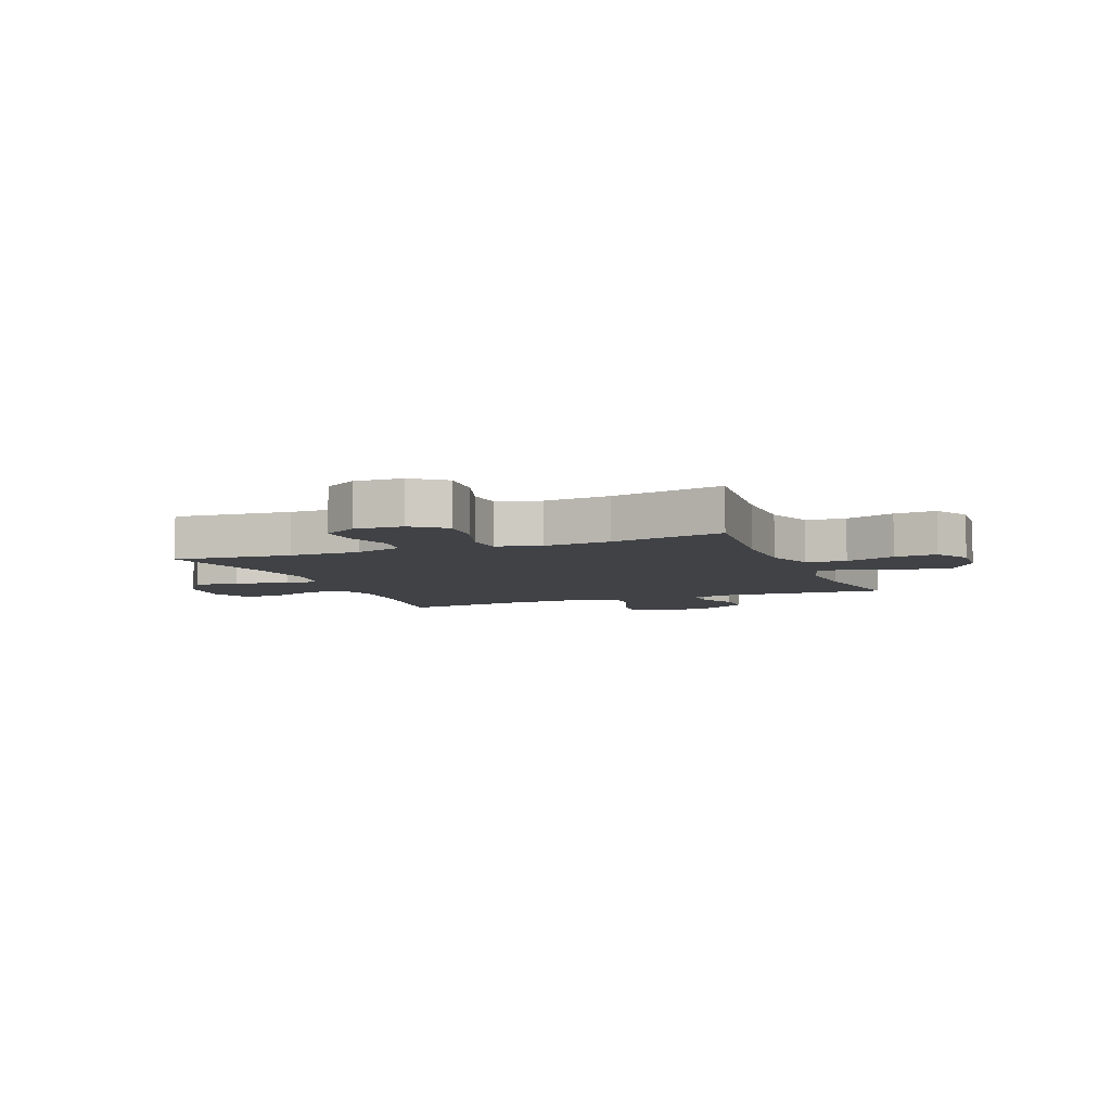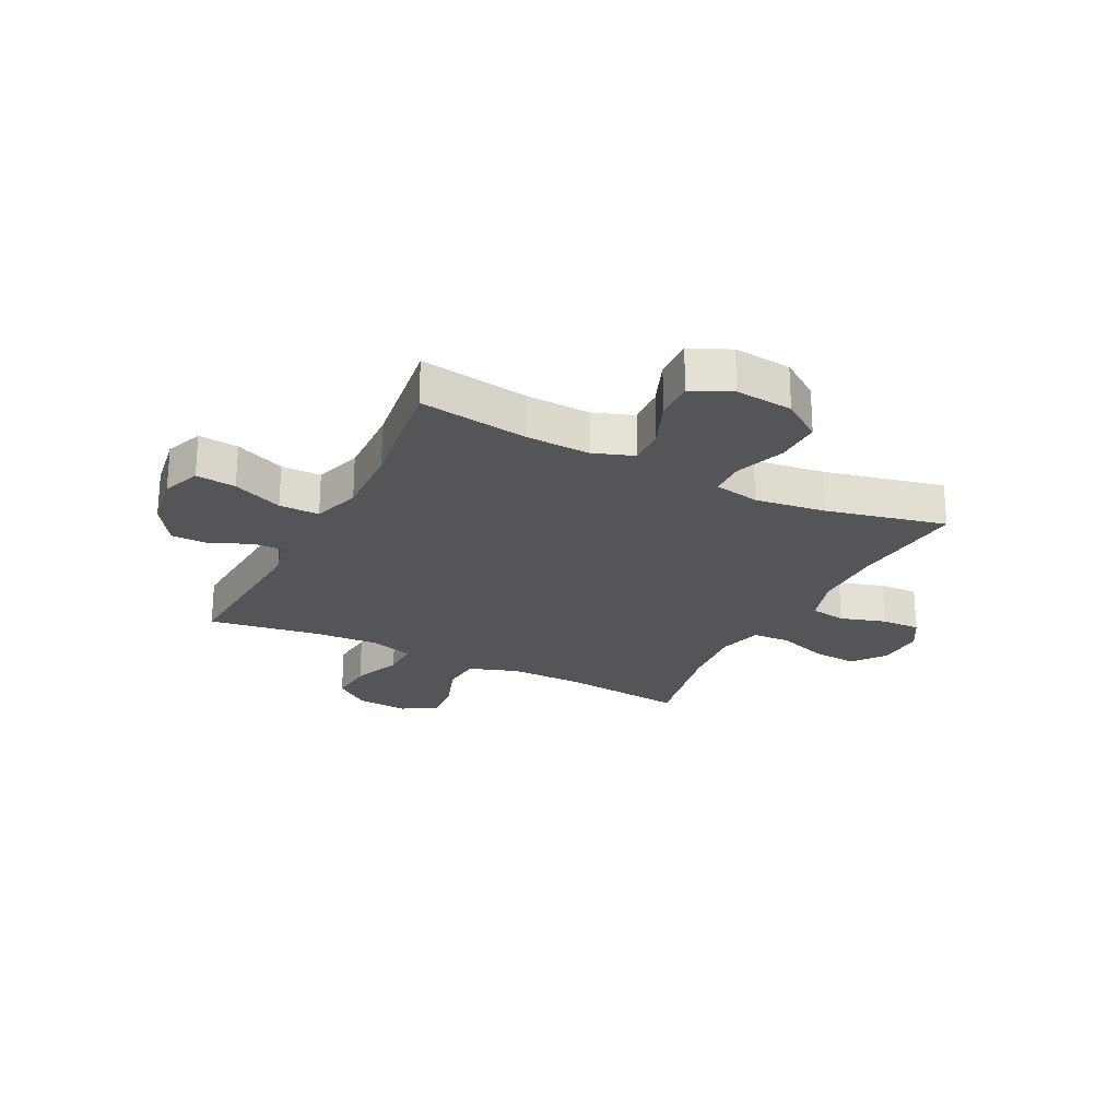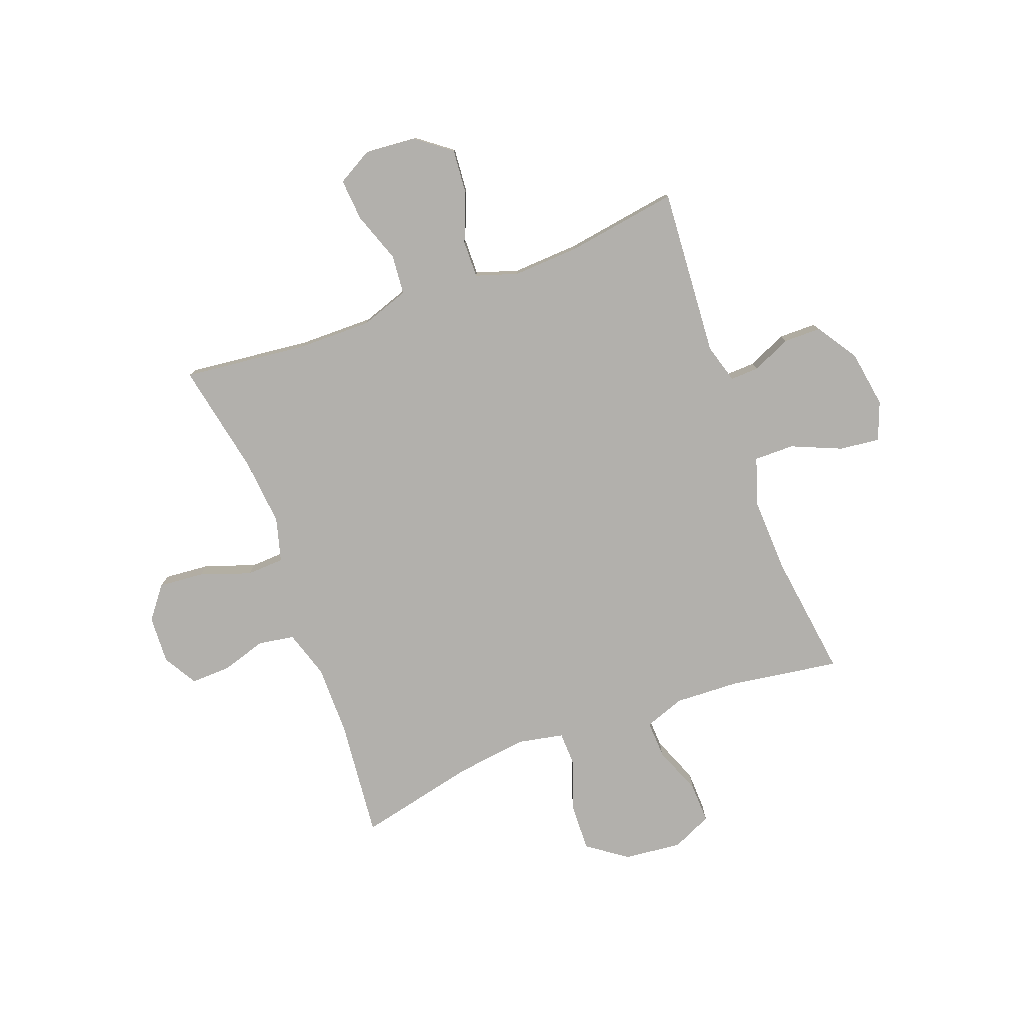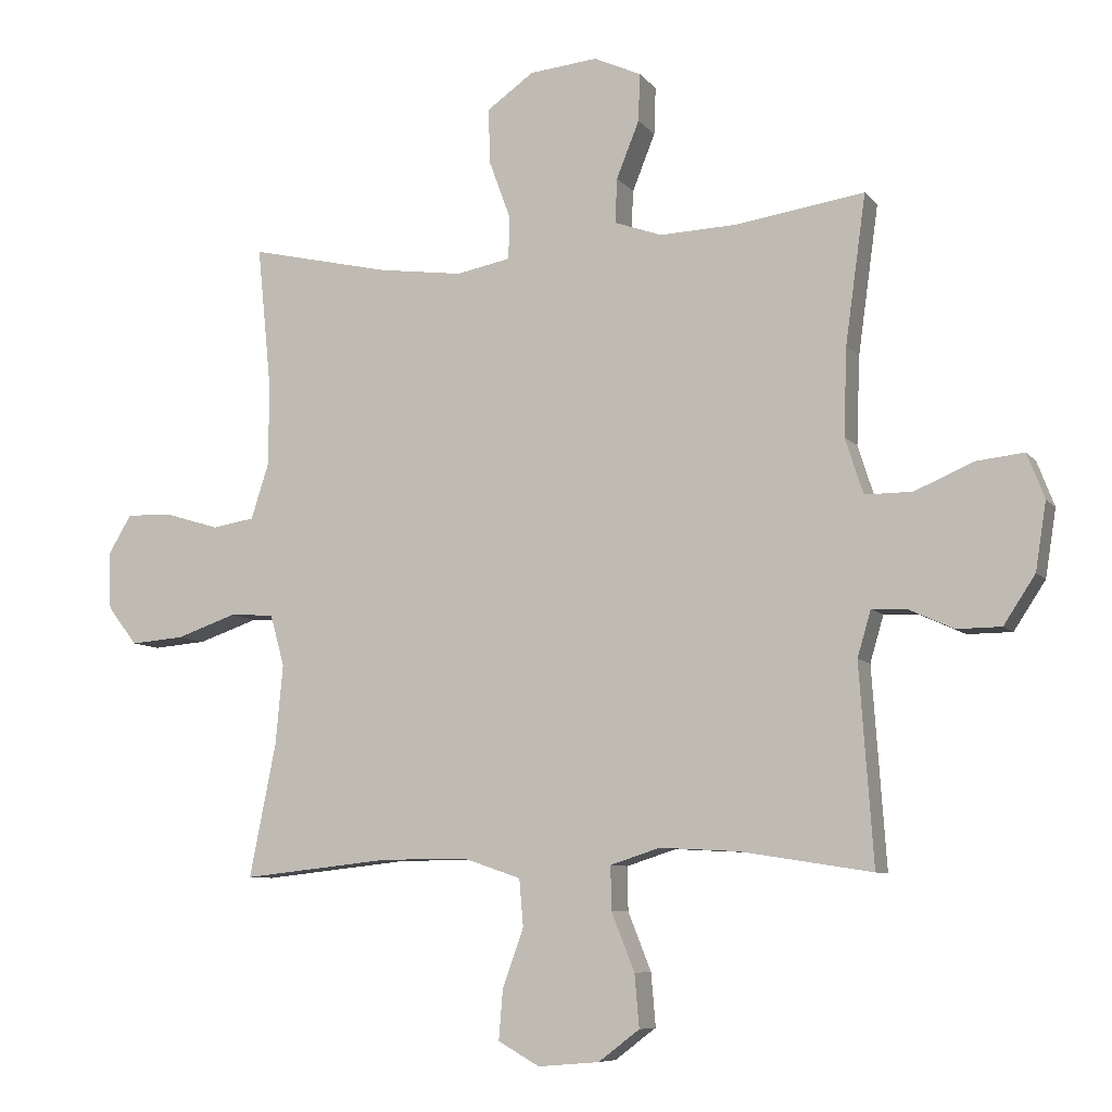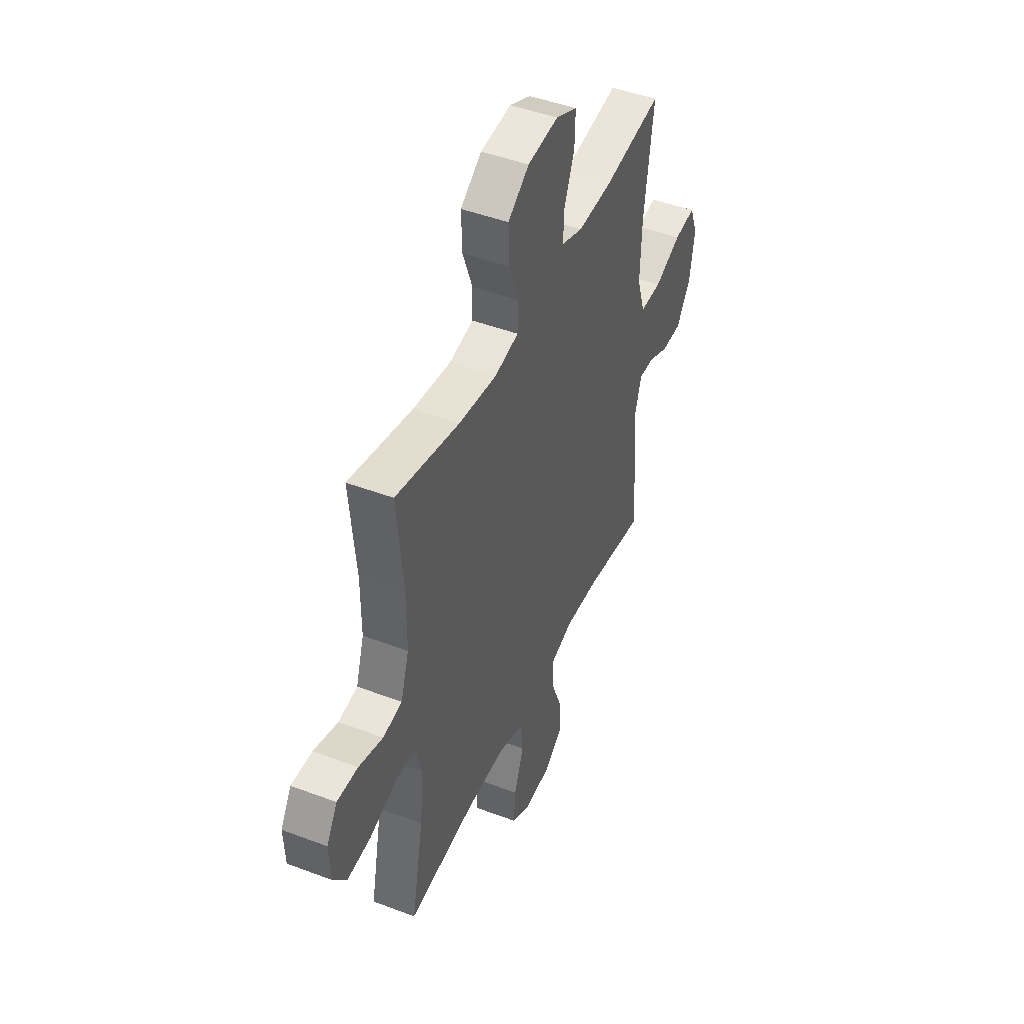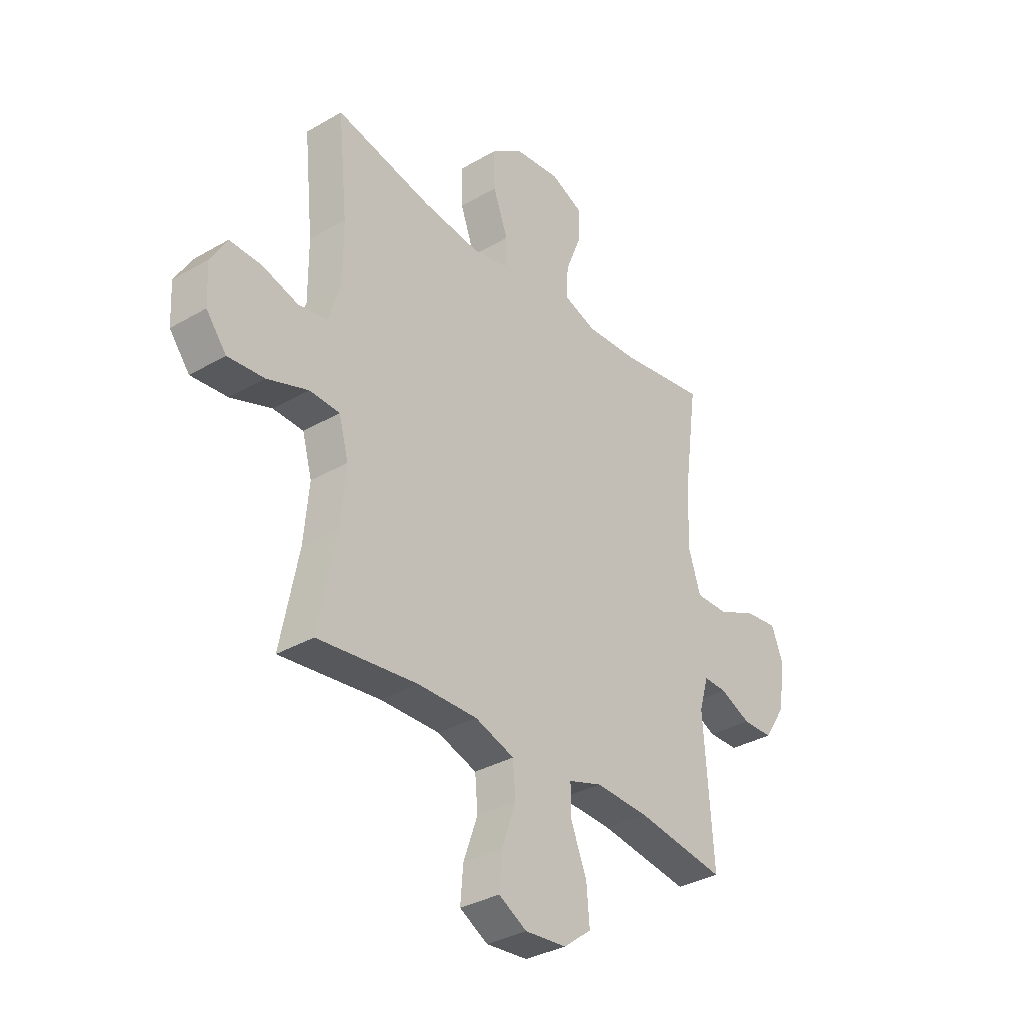
<metadata>
{"format":"obj","ext":"obj","renderer":"f3d","projection":"perspective","resolution":1024,"background":"white","views":[{"elev":-6.5,"azim":111.8,"up":"+Y"},{"elev":-24.0,"azim":-26.7,"up":"+Y"},{"elev":-78.7,"azim":-159.6,"up":"+Y"},{"elev":-7.8,"azim":-159.1,"up":"+Z"},{"elev":45.9,"azim":113.5,"up":"+Z"},{"elev":-33.5,"azim":128.6,"up":"+Z"}]}
</metadata>
<code>
o path6896
v -0.4618 0.0375 0.2764
v -0.4568 0.0375 0.1399
v -0.4851 0.0375 0.053
v -0.5585 0.0375 0.05328
v -0.6502 0.0375 0.09244
v -0.7239 0.0375 0.1007
v -0.7508 0.0375 0.03093
v -0.7343 0.0375 -0.0741
v -0.6852 0.0375 -0.149
v -0.6162 0.0375 -0.1496
v -0.5454 0.0375 -0.1175
v -0.4926 0.0375 -0.1154
v -0.4716 0.0375 -0.1874
v -0.4933 0.0375 -0.4956
v -0.2885 0.0375 -0.4634
v -0.167 0.0375 -0.457
v -0.09018 0.0375 -0.4817
v -0.09148 0.0375 -0.5497
v -0.1272 0.0375 -0.6397
v -0.1343 0.0375 -0.7216
v -0.07045 0.0375 -0.7703
v 0.02406 0.0375 -0.7781
v 0.0882 0.0375 -0.7419
v 0.08197 0.0375 -0.6647
v 0.0494 0.0375 -0.5732
v 0.05556 0.0375 -0.5002
v 0.1451 0.0375 -0.4698
v 0.2814 0.0375 -0.4708
v 0.5086 0.0375 -0.4956
v 0.4675 0.0375 -0.2888
v 0.456 0.0375 -0.1653
v 0.4779 0.0375 -0.08501
v 0.547 0.0375 -0.08163
v 0.6397 0.0375 -0.1136
v 0.7227 0.0375 -0.1205
v 0.7685 0.0375 -0.0615
v 0.7726 0.0375 0.0268
v 0.7359 0.0375 0.08828
v 0.6641 0.0375 0.08614
v 0.5809 0.0375 0.06071
v 0.5149 0.0375 0.0716
v 0.487 0.0375 0.1596
v 0.4873 0.0375 0.2901
v 0.5086 0.0375 0.5061
v 0.29 0.0375 0.4568
v 0.1597 0.0375 0.4396
v 0.07585 0.0375 0.4562
v 0.07375 0.0375 0.5216
v 0.1073 0.0375 0.6132
v 0.1099 0.0375 0.6985
v 0.03699 0.0375 0.7504
v -0.06846 0.0375 0.7612
v -0.1416 0.0375 0.728
v -0.139 0.0375 0.654
v -0.1038 0.0375 0.5661
v -0.1006 0.0375 0.4971
v -0.1745 0.0375 0.4709
v -0.2929 0.0375 0.4759
v -0.4933 0.0375 0.5061
v -0.4618 -0.0375 0.2764
v -0.4568 -0.0375 0.1399
v -0.4851 -0.0375 0.053
v -0.5585 -0.0375 0.05328
v -0.6502 -0.0375 0.09244
v -0.7239 -0.0375 0.1007
v -0.7508 -0.0375 0.03093
v -0.7343 -0.0375 -0.0741
v -0.6852 -0.0375 -0.149
v -0.6162 -0.0375 -0.1496
v -0.5454 -0.0375 -0.1175
v -0.4926 -0.0375 -0.1154
v -0.4716 -0.0375 -0.1874
v -0.4933 -0.0375 -0.4956
v -0.2885 -0.0375 -0.4634
v -0.167 -0.0375 -0.457
v -0.09018 -0.0375 -0.4817
v -0.09148 -0.0375 -0.5497
v -0.1272 -0.0375 -0.6397
v -0.1343 -0.0375 -0.7216
v -0.07045 -0.0375 -0.7703
v 0.02406 -0.0375 -0.7781
v 0.0882 -0.0375 -0.7419
v 0.08197 -0.0375 -0.6647
v 0.0494 -0.0375 -0.5732
v 0.05556 -0.0375 -0.5002
v 0.1451 -0.0375 -0.4698
v 0.2814 -0.0375 -0.4708
v 0.5086 -0.0375 -0.4956
v 0.4675 -0.0375 -0.2888
v 0.456 -0.0375 -0.1653
v 0.4779 -0.0375 -0.08501
v 0.547 -0.0375 -0.08163
v 0.6397 -0.0375 -0.1136
v 0.7227 -0.0375 -0.1205
v 0.7685 -0.0375 -0.0615
v 0.7726 -0.0375 0.0268
v 0.7359 -0.0375 0.08828
v 0.6641 -0.0375 0.08614
v 0.5809 -0.0375 0.06071
v 0.5149 -0.0375 0.0716
v 0.487 -0.0375 0.1596
v 0.4873 -0.0375 0.2901
v 0.5086 -0.0375 0.5061
v 0.29 -0.0375 0.4568
v 0.1597 -0.0375 0.4396
v 0.07585 -0.0375 0.4562
v 0.07375 -0.0375 0.5216
v 0.1073 -0.0375 0.6132
v 0.1099 -0.0375 0.6985
v 0.03699 -0.0375 0.7504
v -0.06846 -0.0375 0.7612
v -0.1416 -0.0375 0.728
v -0.139 -0.0375 0.654
v -0.1038 -0.0375 0.5661
v -0.1006 -0.0375 0.4971
v -0.1745 -0.0375 0.4709
v -0.2929 -0.0375 0.4759
v -0.4933 -0.0375 0.5061
v -0.07045 0.0375 -0.7703
v 0.02406 0.0375 -0.7781
v 0.0882 0.0375 -0.7419
v 0.0882 0.0375 -0.7419
v -0.1343 0.0375 -0.7216
v 0.08197 0.0375 -0.6647
v -0.1272 0.0375 -0.6397
v 0.0494 0.0375 -0.5732
v -0.09148 0.0375 -0.5497
v 0.05556 0.0375 -0.5002
v 0.05556 0.0375 -0.5002
v -0.09018 0.0375 -0.4817
v -0.09018 0.0375 -0.4817
v 0.1451 0.0375 -0.4698
v 0.2814 0.0375 -0.4708
v 0.5086 0.0375 -0.4956
v 0.5086 0.0375 -0.4956
v -0.167 0.0375 -0.457
v -0.4933 0.0375 -0.4956
v -0.4933 0.0375 -0.4956
v -0.2885 0.0375 -0.4634
v 0.4675 0.0375 -0.2888
v -0.4716 0.0375 -0.1874
v 0.456 0.0375 -0.1653
v -0.4926 0.0375 -0.1154
v -0.4926 0.0375 -0.1154
v 0.4779 0.0375 -0.08501
v 0.4779 0.0375 -0.08501
v -0.6852 0.0375 -0.149
v -0.6162 0.0375 -0.1496
v -0.5454 0.0375 -0.1175
v -0.7343 0.0375 -0.0741
v 0.6397 0.0375 -0.1136
v 0.7227 0.0375 -0.1205
v 0.7685 0.0375 -0.0615
v 0.547 0.0375 -0.08163
v -0.7508 0.0375 0.03093
v 0.7726 0.0375 0.0268
v 0.7359 0.0375 0.08828
v 0.7359 0.0375 0.08828
v -0.7239 0.0375 0.1007
v -0.7239 0.0375 0.1007
v -0.4851 0.0375 0.053
v -0.4851 0.0375 0.053
v -0.5585 0.0375 0.05328
v -0.4568 0.0375 0.1399
v -0.6502 0.0375 0.09244
v 0.5809 0.0375 0.06071
v 0.5149 0.0375 0.0716
v 0.5149 0.0375 0.0716
v 0.6641 0.0375 0.08614
v 0.487 0.0375 0.1596
v -0.4618 0.0375 0.2764
v 0.4873 0.0375 0.2901
v 0.1597 0.0375 0.4396
v 0.07585 0.0375 0.4562
v 0.07585 0.0375 0.4562
v 0.29 0.0375 0.4568
v 0.07375 0.0375 0.5216
v -0.1745 0.0375 0.4709
v -0.2929 0.0375 0.4759
v -0.1006 0.0375 0.4971
v -0.1006 0.0375 0.4971
v -0.4933 0.0375 0.5061
v -0.4933 0.0375 0.5061
v 0.5086 0.0375 0.5061
v 0.5086 0.0375 0.5061
v -0.1038 0.0375 0.5661
v 0.1073 0.0375 0.6132
v -0.139 0.0375 0.654
v 0.1099 0.0375 0.6985
v -0.1416 0.0375 0.728
v -0.1416 0.0375 0.728
v 0.03699 0.0375 0.7504
v -0.06846 0.0375 0.7612
v -0.07045 -0.0375 -0.7703
v 0.02406 -0.0375 -0.7781
v 0.0882 -0.0375 -0.7419
v 0.0882 -0.0375 -0.7419
v -0.1343 -0.0375 -0.7216
v 0.08197 -0.0375 -0.6647
v -0.1272 -0.0375 -0.6397
v 0.0494 -0.0375 -0.5732
v -0.09148 -0.0375 -0.5497
v 0.05556 -0.0375 -0.5002
v 0.05556 -0.0375 -0.5002
v -0.09018 -0.0375 -0.4817
v -0.09018 -0.0375 -0.4817
v 0.1451 -0.0375 -0.4698
v 0.2814 -0.0375 -0.4708
v 0.5086 -0.0375 -0.4956
v 0.5086 -0.0375 -0.4956
v -0.167 -0.0375 -0.457
v -0.4933 -0.0375 -0.4956
v -0.4933 -0.0375 -0.4956
v -0.2885 -0.0375 -0.4634
v 0.4675 -0.0375 -0.2888
v -0.4716 -0.0375 -0.1874
v 0.456 -0.0375 -0.1653
v -0.4926 -0.0375 -0.1154
v -0.4926 -0.0375 -0.1154
v 0.4779 -0.0375 -0.08501
v 0.4779 -0.0375 -0.08501
v -0.6852 -0.0375 -0.149
v -0.6162 -0.0375 -0.1496
v -0.5454 -0.0375 -0.1175
v -0.7343 -0.0375 -0.0741
v 0.6397 -0.0375 -0.1136
v 0.7227 -0.0375 -0.1205
v 0.7685 -0.0375 -0.0615
v 0.547 -0.0375 -0.08163
v -0.7508 -0.0375 0.03093
v 0.7726 -0.0375 0.0268
v 0.7359 -0.0375 0.08828
v 0.7359 -0.0375 0.08828
v -0.7239 -0.0375 0.1007
v -0.7239 -0.0375 0.1007
v -0.4851 -0.0375 0.053
v -0.4851 -0.0375 0.053
v -0.5585 -0.0375 0.05328
v -0.4568 -0.0375 0.1399
v -0.6502 -0.0375 0.09244
v 0.5809 -0.0375 0.06071
v 0.5149 -0.0375 0.0716
v 0.5149 -0.0375 0.0716
v 0.6641 -0.0375 0.08614
v 0.487 -0.0375 0.1596
v -0.4618 -0.0375 0.2764
v 0.4873 -0.0375 0.2901
v 0.1597 -0.0375 0.4396
v 0.07585 -0.0375 0.4562
v 0.07585 -0.0375 0.4562
v 0.29 -0.0375 0.4568
v 0.07375 -0.0375 0.5216
v -0.1745 -0.0375 0.4709
v -0.2929 -0.0375 0.4759
v -0.1006 -0.0375 0.4971
v -0.1006 -0.0375 0.4971
v -0.4933 -0.0375 0.5061
v -0.4933 -0.0375 0.5061
v 0.5086 -0.0375 0.5061
v 0.5086 -0.0375 0.5061
v -0.1038 -0.0375 0.5661
v 0.1073 -0.0375 0.6132
v -0.139 -0.0375 0.654
v 0.1099 -0.0375 0.6985
v -0.1416 -0.0375 0.728
v -0.1416 -0.0375 0.728
v 0.03699 -0.0375 0.7504
v -0.06846 -0.0375 0.7612
f 254 246 253
f 228 244 226
f 267 261 262
f 244 231 232
f 249 211 217
f 194 200 198
f 255 253 249
f 245 248 220
f 201 200 199
f 199 195 196
f 238 240 225
f 223 225 222
f 215 208 209
f 211 239 236
f 248 249 220
f 207 211 205
f 228 231 244
f 249 239 211
f 205 202 203
f 242 229 241
f 265 263 268
f 239 253 246
f 207 205 203
f 217 207 208
f 255 252 261
f 225 240 230
f 217 211 207
f 223 238 225
f 261 267 263
f 236 218 216
f 220 249 217
f 251 247 259
f 218 238 224
f 216 211 236
f 246 254 257
f 251 248 245
f 200 201 202
f 268 263 267
f 229 242 220
f 262 261 252
f 214 216 212
f 245 220 242
f 247 251 245
f 226 241 229
f 228 226 227
f 199 200 194
f 203 202 201
f 199 194 195
f 264 267 262
f 252 255 249
f 224 238 223
f 236 238 218
f 211 216 214
f 253 239 249
f 217 208 215
f 230 240 234
f 241 226 244
f 21 22 81 80
f 22 122 197 81
f 20 21 80 79
f 23 24 83 82
f 19 20 79 78
f 24 25 84 83
f 18 19 78 77
f 25 129 204 84
f 131 18 77 206
f 26 27 86 85
f 28 135 210 87
f 16 17 76 75
f 138 15 74 213
f 27 28 87 86
f 15 16 75 74
f 29 30 89 88
f 13 14 73 72
f 30 31 90 89
f 144 13 72 219
f 31 146 221 90
f 9 10 69 68
f 10 11 70 69
f 8 9 68 67
f 34 35 94 93
f 35 36 95 94
f 11 12 71 70
f 33 34 93 92
f 32 33 92 91
f 7 8 67 66
f 36 37 96 95
f 37 158 233 96
f 160 7 66 235
f 162 4 63 237
f 2 3 62 61
f 5 6 65 64
f 4 5 64 63
f 40 168 243 99
f 39 40 99 98
f 38 39 98 97
f 41 42 101 100
f 1 2 61 60
f 42 43 102 101
f 46 175 250 105
f 45 46 105 104
f 47 48 107 106
f 57 58 117 116
f 181 57 116 256
f 183 1 60 258
f 185 45 104 260
f 43 44 103 102
f 58 59 118 117
f 55 56 115 114
f 48 49 108 107
f 54 55 114 113
f 49 50 109 108
f 191 54 113 266
f 50 51 110 109
f 52 53 112 111
f 51 52 111 110
f 179 178 171
f 153 151 169
f 192 187 186
f 169 157 156
f 174 142 136
f 119 123 125
f 180 174 178
f 170 145 173
f 126 124 125
f 124 121 120
f 163 150 165
f 148 147 150
f 140 134 133
f 136 161 164
f 173 145 174
f 132 130 136
f 153 169 156
f 174 136 164
f 130 128 127
f 167 166 154
f 190 193 188
f 164 171 178
f 132 128 130
f 142 133 132
f 180 186 177
f 150 155 165
f 142 132 136
f 148 150 163
f 186 188 192
f 161 141 143
f 145 142 174
f 176 184 172
f 143 149 163
f 141 161 136
f 171 182 179
f 176 170 173
f 125 127 126
f 193 192 188
f 154 145 167
f 187 177 186
f 139 137 141
f 170 167 145
f 172 170 176
f 151 154 166
f 153 152 151
f 124 119 125
f 128 126 127
f 124 120 119
f 189 187 192
f 177 174 180
f 149 148 163
f 161 143 163
f 136 139 141
f 178 174 164
f 142 140 133
f 155 159 165
f 166 169 151

</code>
